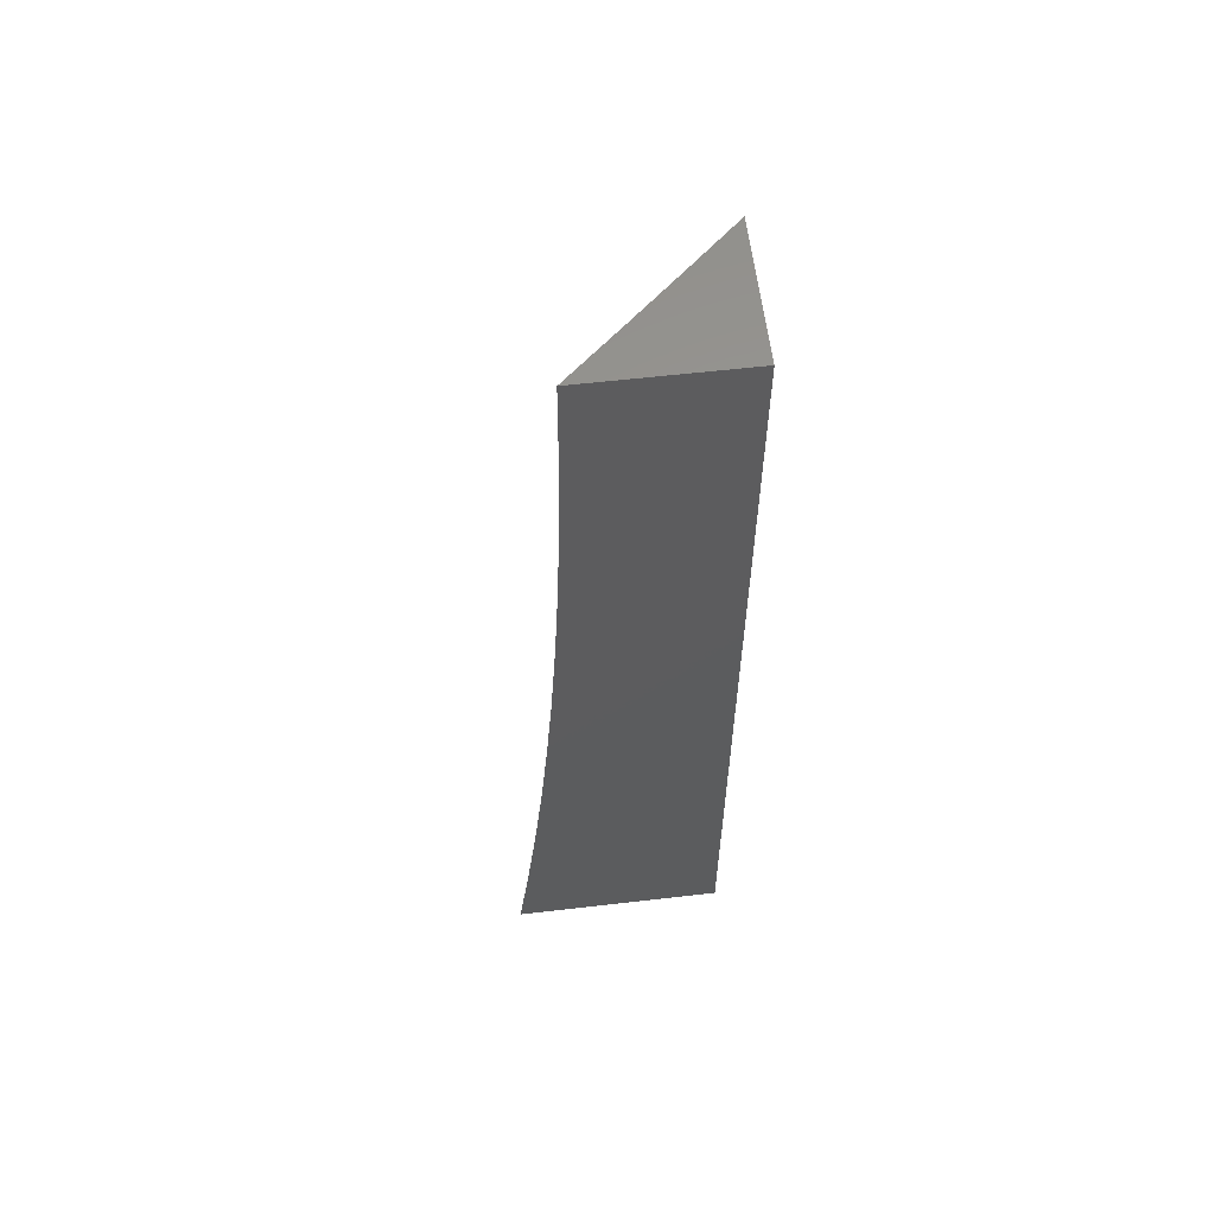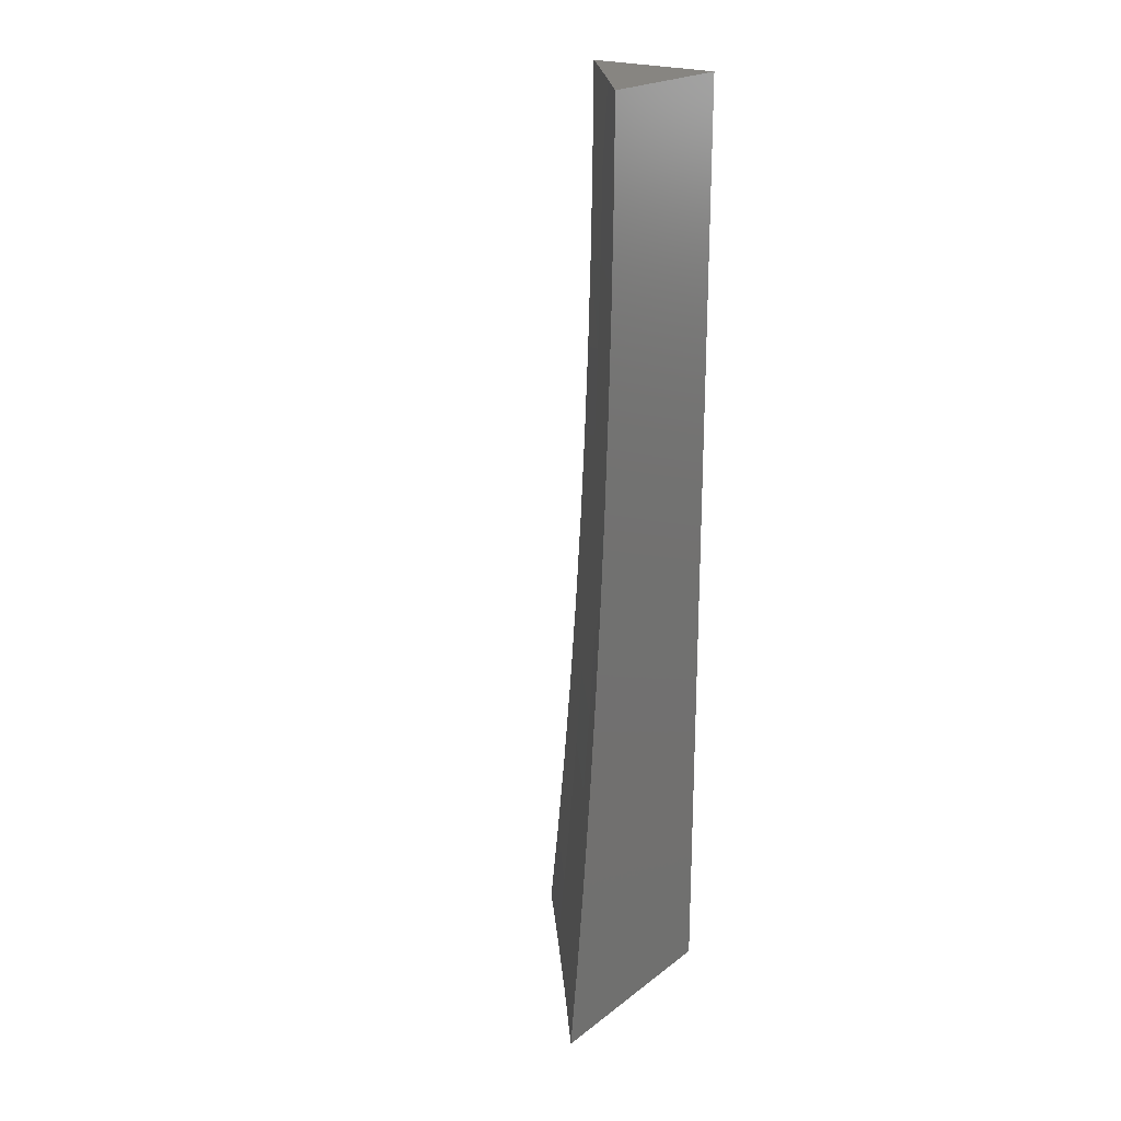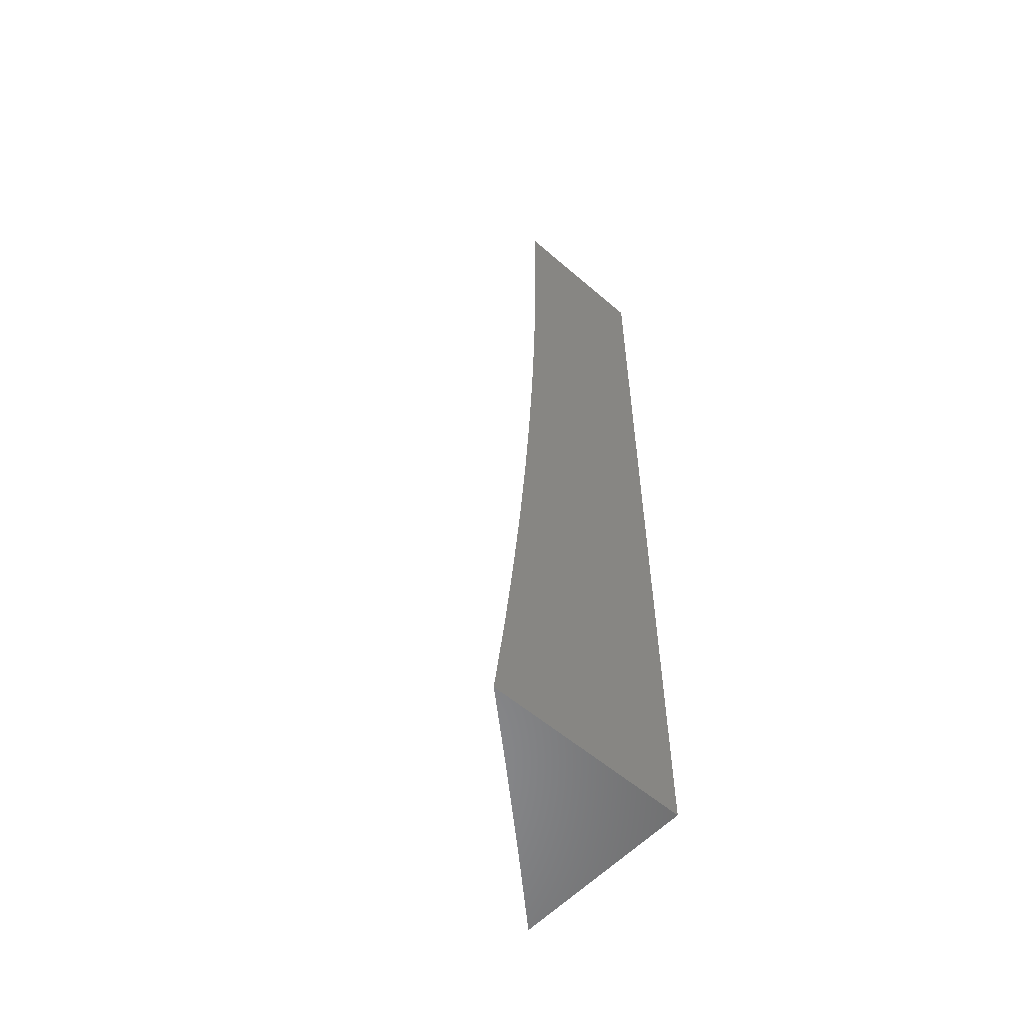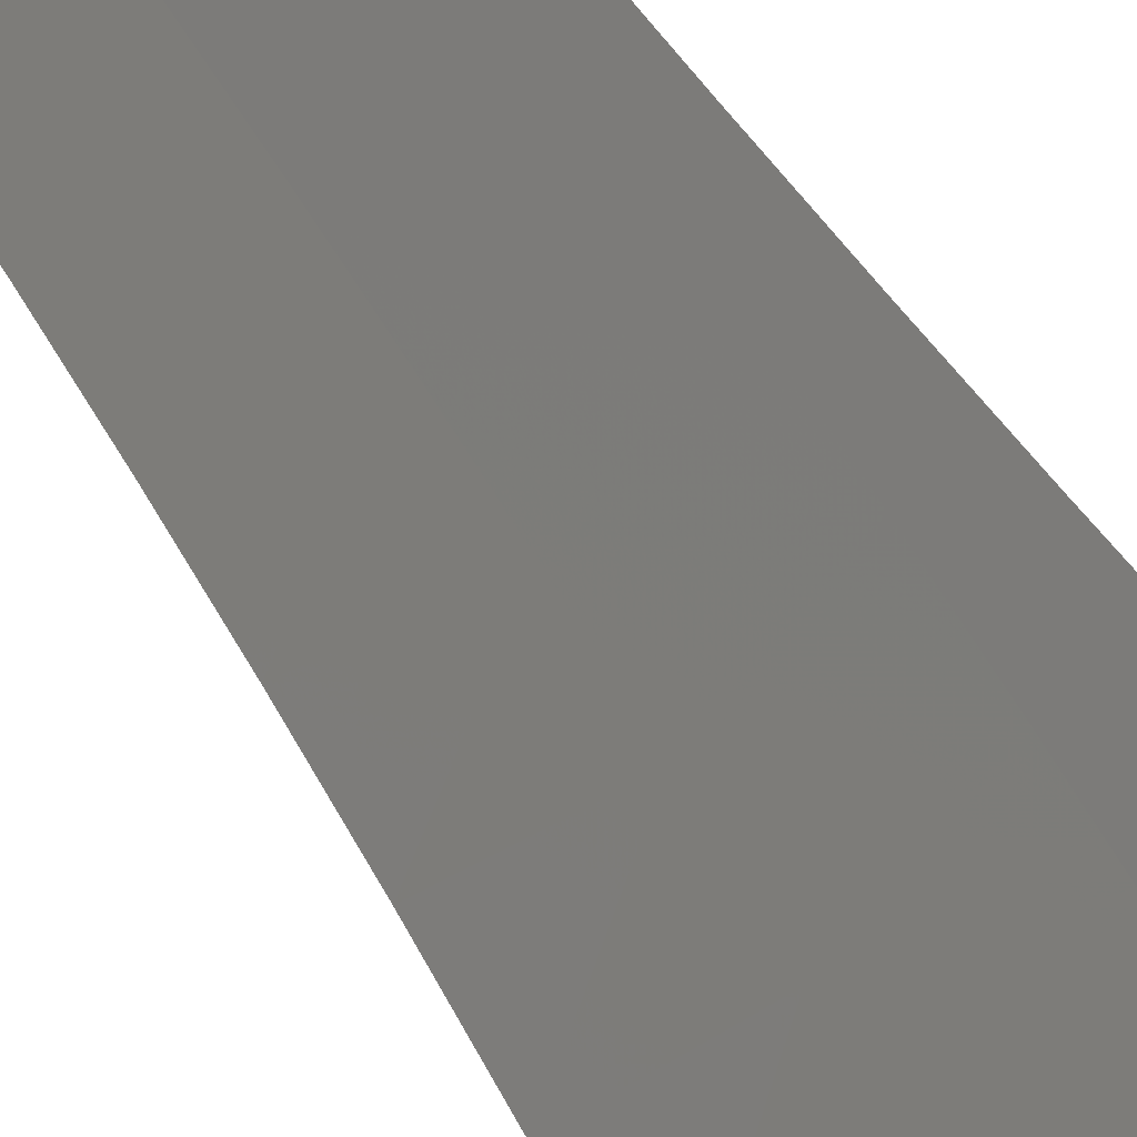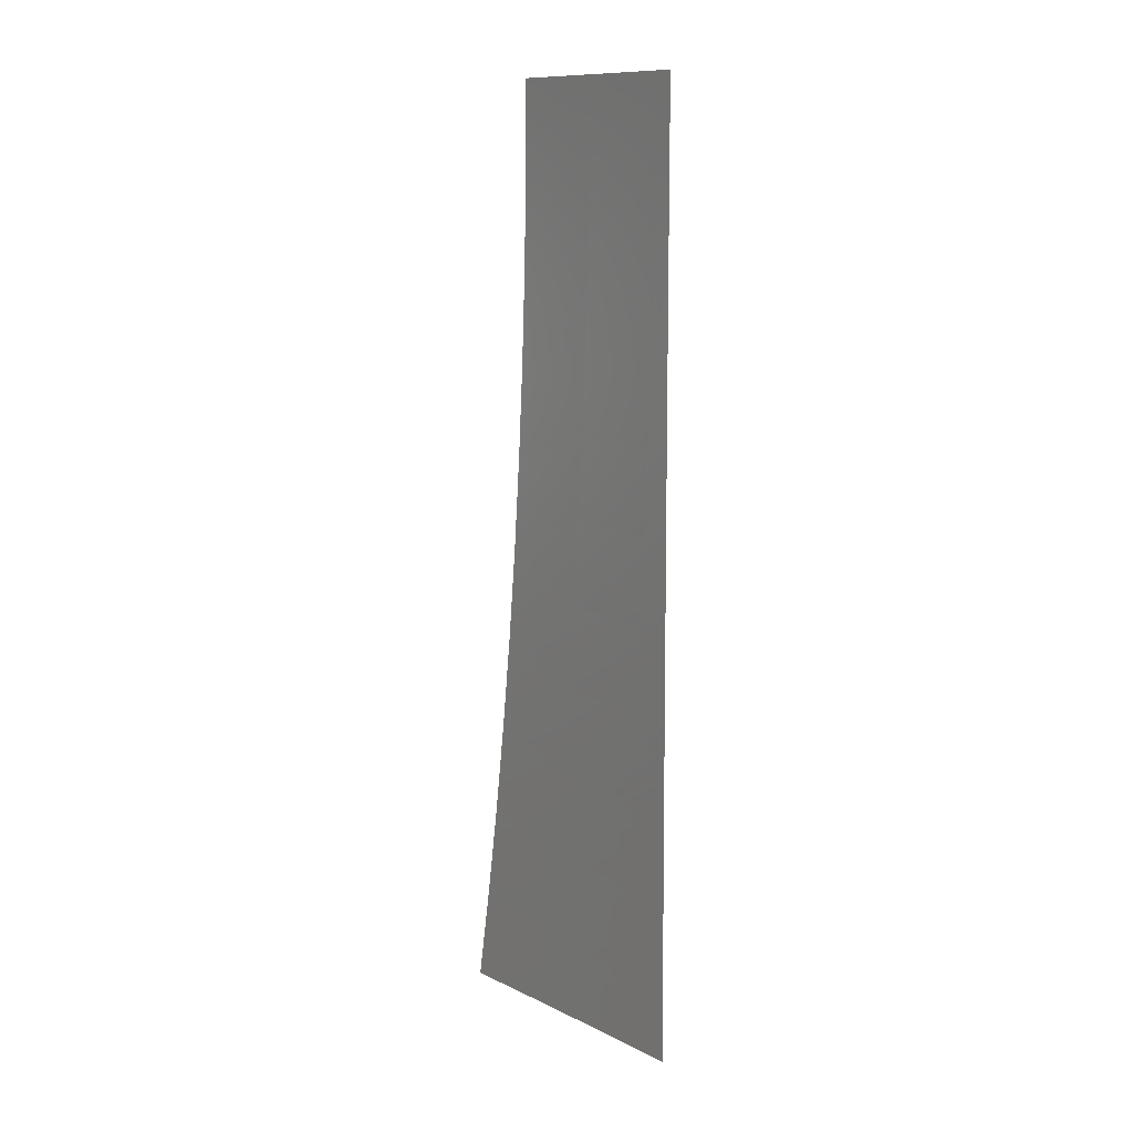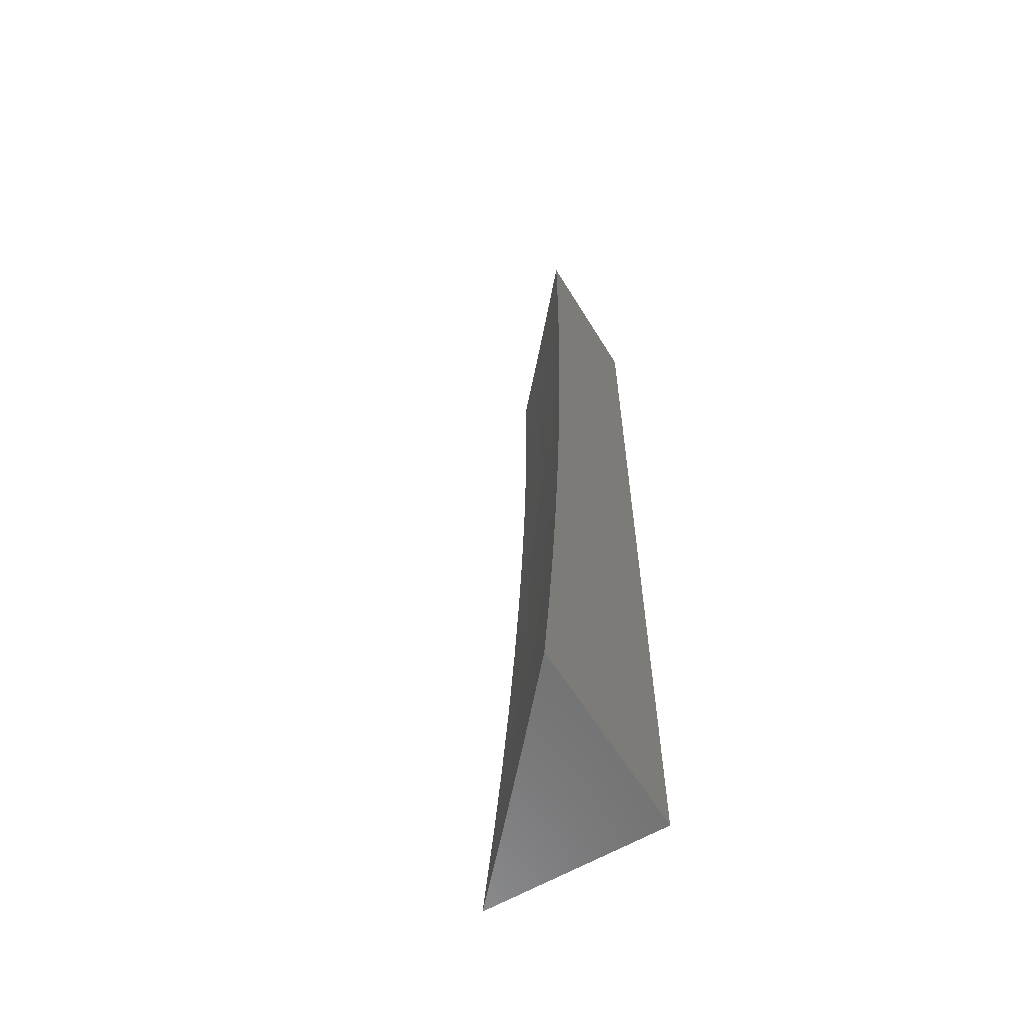
<metadata>
{"format":"stl","ext":"stl","renderer":"f3d","projection":"perspective","resolution":1024,"background":"white","views":[{"elev":59.3,"azim":83.2,"up":"+Y"},{"elev":21.7,"azim":37.7,"up":"+Y"},{"elev":-56.3,"azim":47.9,"up":"+Y"},{"elev":45.0,"azim":-27.5,"up":"+Z"},{"elev":11.3,"azim":1.1,"up":"+Y"},{"elev":-60.0,"azim":31.3,"up":"+Y"}]}
</metadata>
<code>
# stl→obj: 48 verts, 92 faces
v 8.854 0 -8
v 8.853 -0.1002 -8
v 8.903 0 -7.946
v 8.921 -0.0918 -7.925
v 8.952 0 -7.892
v 8.988 -0.09249 -7.85
v 9 0 -7.837
v 9 -0.1003 -7.837
v 8.987 -0.185 -7.85
v 9 -0.2005 -7.835
v 8.985 -0.2774 -7.85
v 9 -0.3007 -7.832
v 8.981 -0.3699 -7.85
v 9 -0.4009 -7.827
v 8.977 -0.4623 -7.85
v 9 -0.501 -7.821
v 8.972 -0.5546 -7.85
v 9 -0.601 -7.814
v 8.966 -0.6469 -7.85
v 9 -0.701 -7.806
v 8.958 -0.7391 -7.85
v 9 -0.8008 -7.797
v 8.95 -0.8312 -7.85
v 9 -0.9005 -7.786
v 8.941 -0.9233 -7.85
v 9 -1 -7.774
v 8.933 -1 -7.85
v 8.874 -0.9164 -7.925
v 8.865 -1 -7.925
v 8.797 -1 -8
v 8.808 -0.9004 -8
v 8.883 -0.825 -7.925
v 8.818 -0.8006 -8
v 8.891 -0.7336 -7.925
v 8.826 -0.7008 -8
v 8.899 -0.6421 -7.925
v 8.833 -0.6008 -8
v 8.905 -0.5505 -7.925
v 8.84 -0.5008 -8
v 8.91 -0.4588 -7.925
v 8.845 -0.4007 -8
v 8.914 -0.3671 -7.925
v 8.849 -0.3006 -8
v 8.917 -0.2754 -7.925
v 8.852 -0.2004 -8
v 8.92 -0.1836 -7.925
v 9 -1 -8
v 9 0 -8
f 1 2 3
f 3 2 4
f 3 4 5
f 5 4 6
f 5 6 7
f 7 6 8
f 8 6 9
f 8 9 10
f 10 9 11
f 10 11 12
f 12 11 13
f 12 13 14
f 14 13 15
f 14 15 16
f 16 15 17
f 16 17 18
f 18 17 19
f 18 19 20
f 20 19 21
f 20 21 22
f 22 21 23
f 22 23 24
f 24 23 25
f 24 25 26
f 26 25 27
f 27 25 28
f 27 28 29
f 29 28 30
f 30 28 31
f 31 28 32
f 31 32 33
f 33 32 34
f 33 34 35
f 35 34 36
f 35 36 37
f 37 36 38
f 37 38 39
f 39 38 40
f 39 40 41
f 41 40 42
f 41 42 43
f 43 42 44
f 43 44 45
f 45 44 46
f 45 46 2
f 2 46 4
f 9 6 4
f 11 9 46
f 46 9 4
f 13 11 44
f 44 11 46
f 15 13 42
f 42 13 44
f 17 15 40
f 40 15 42
f 19 17 38
f 38 17 40
f 21 19 36
f 36 19 38
f 23 21 34
f 34 21 36
f 25 23 32
f 32 23 34
f 28 25 32
f 26 27 47
f 47 27 29
f 47 29 30
f 30 31 47
f 47 31 33
f 47 33 35
f 35 37 47
f 47 37 39
f 47 39 41
f 47 41 48
f 48 41 43
f 48 43 45
f 45 2 48
f 48 2 1
f 1 3 48
f 48 3 5
f 48 5 7
f 7 8 48
f 48 8 10
f 48 10 12
f 12 14 48
f 48 14 47
f 47 14 16
f 47 16 18
f 18 20 47
f 47 20 22
f 47 22 24
f 24 26 47

</code>
